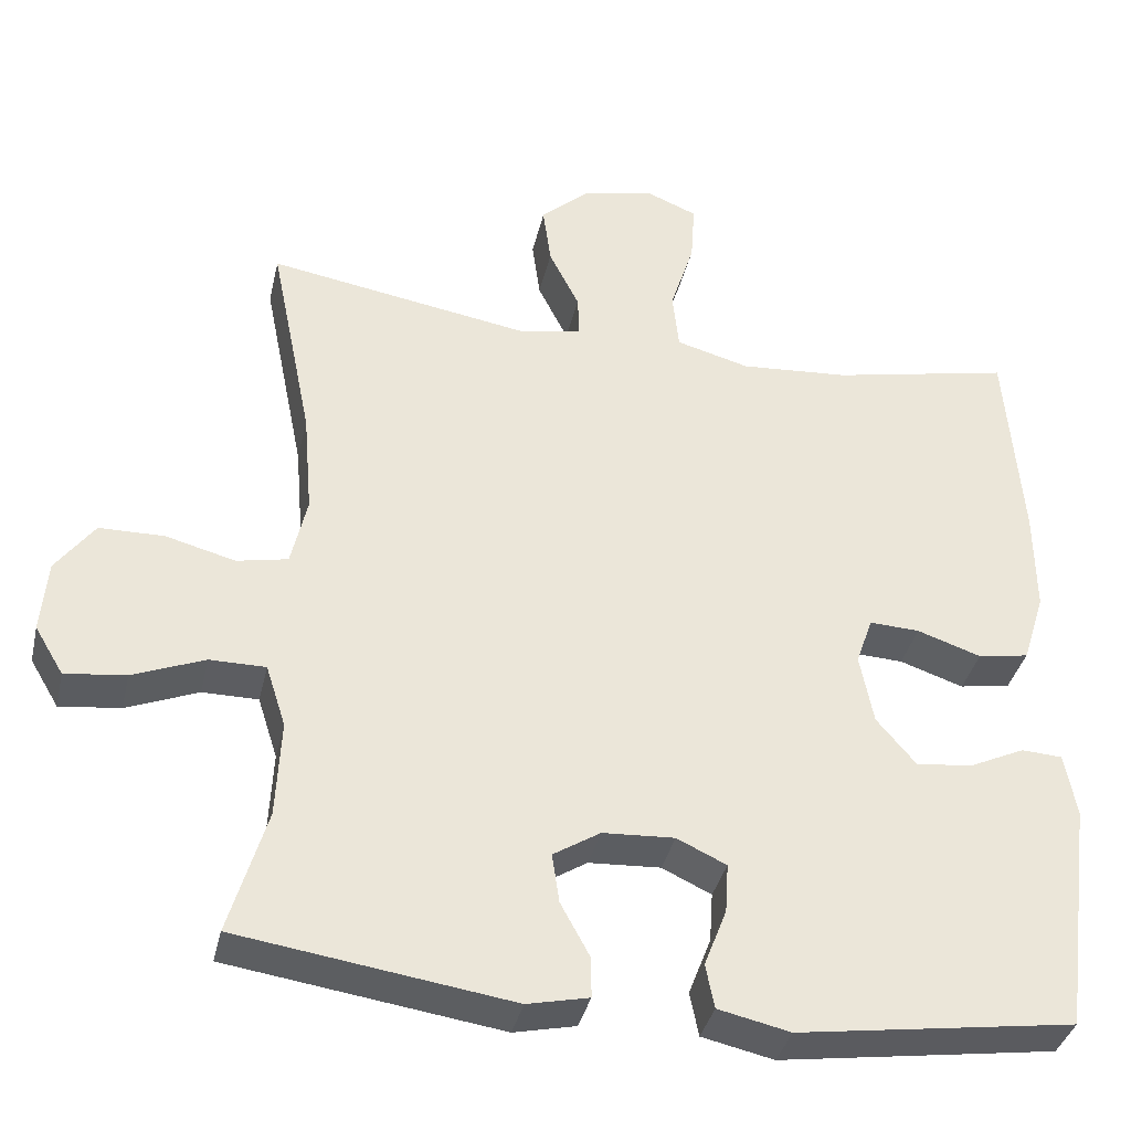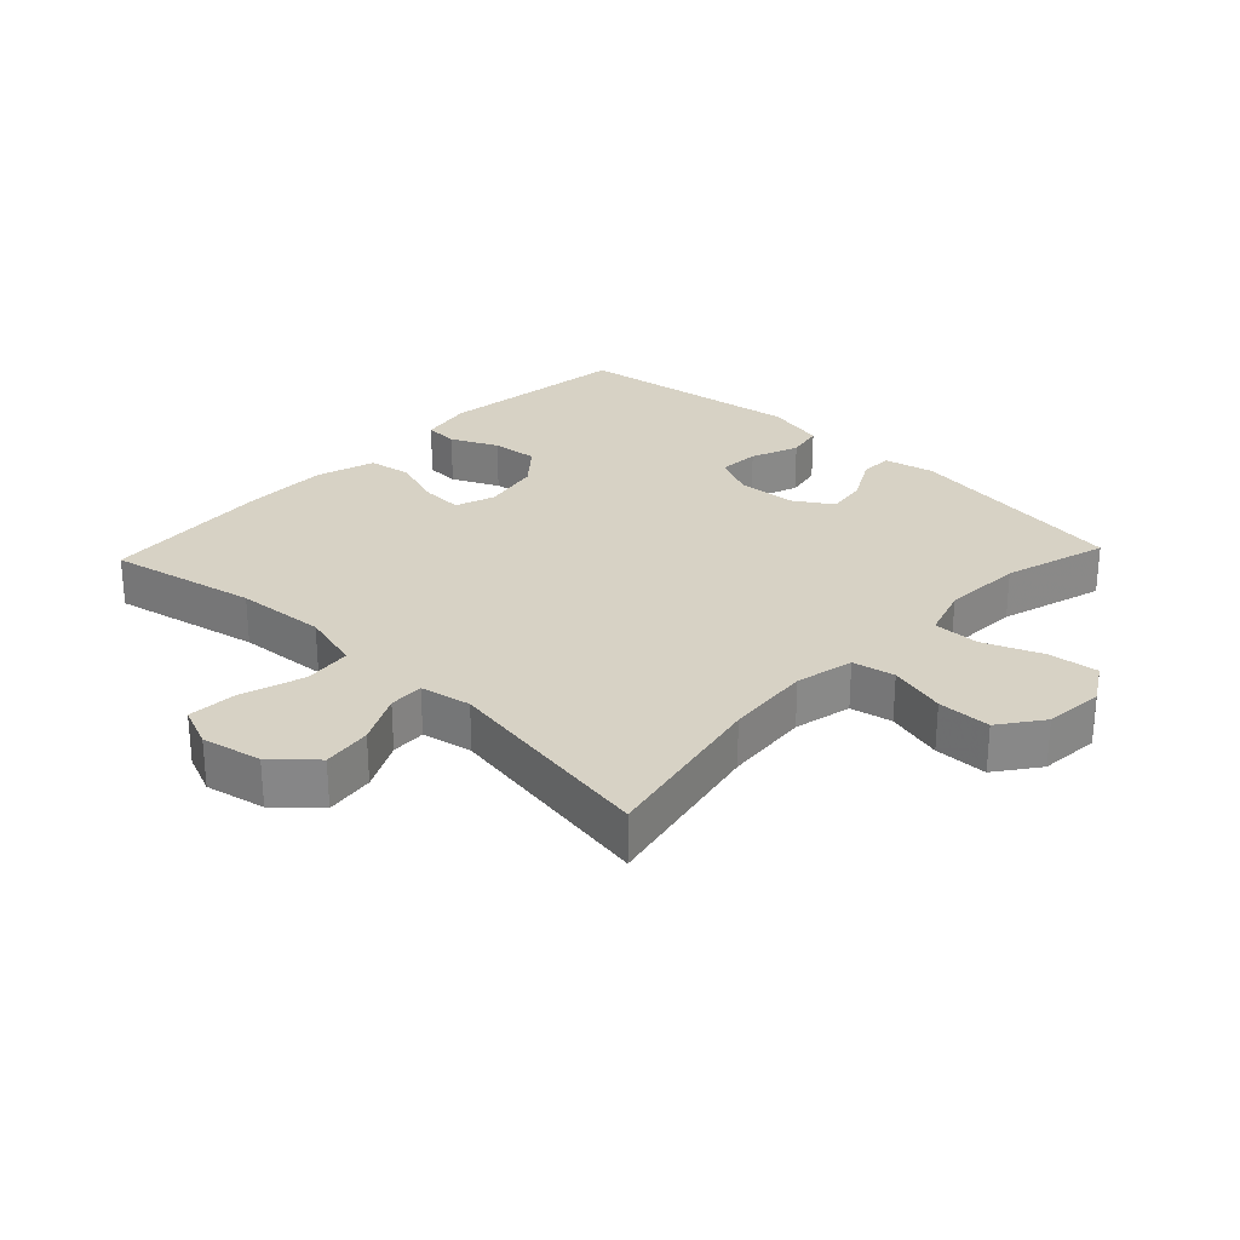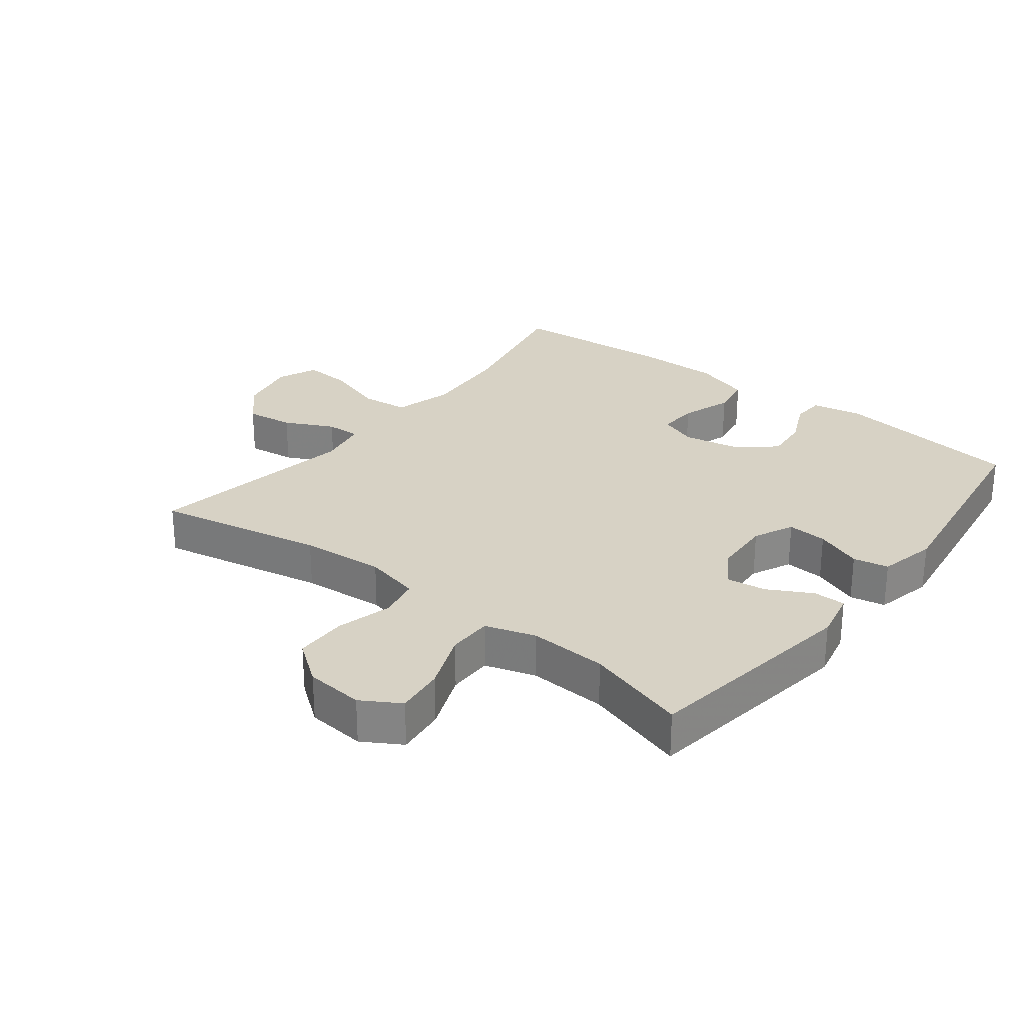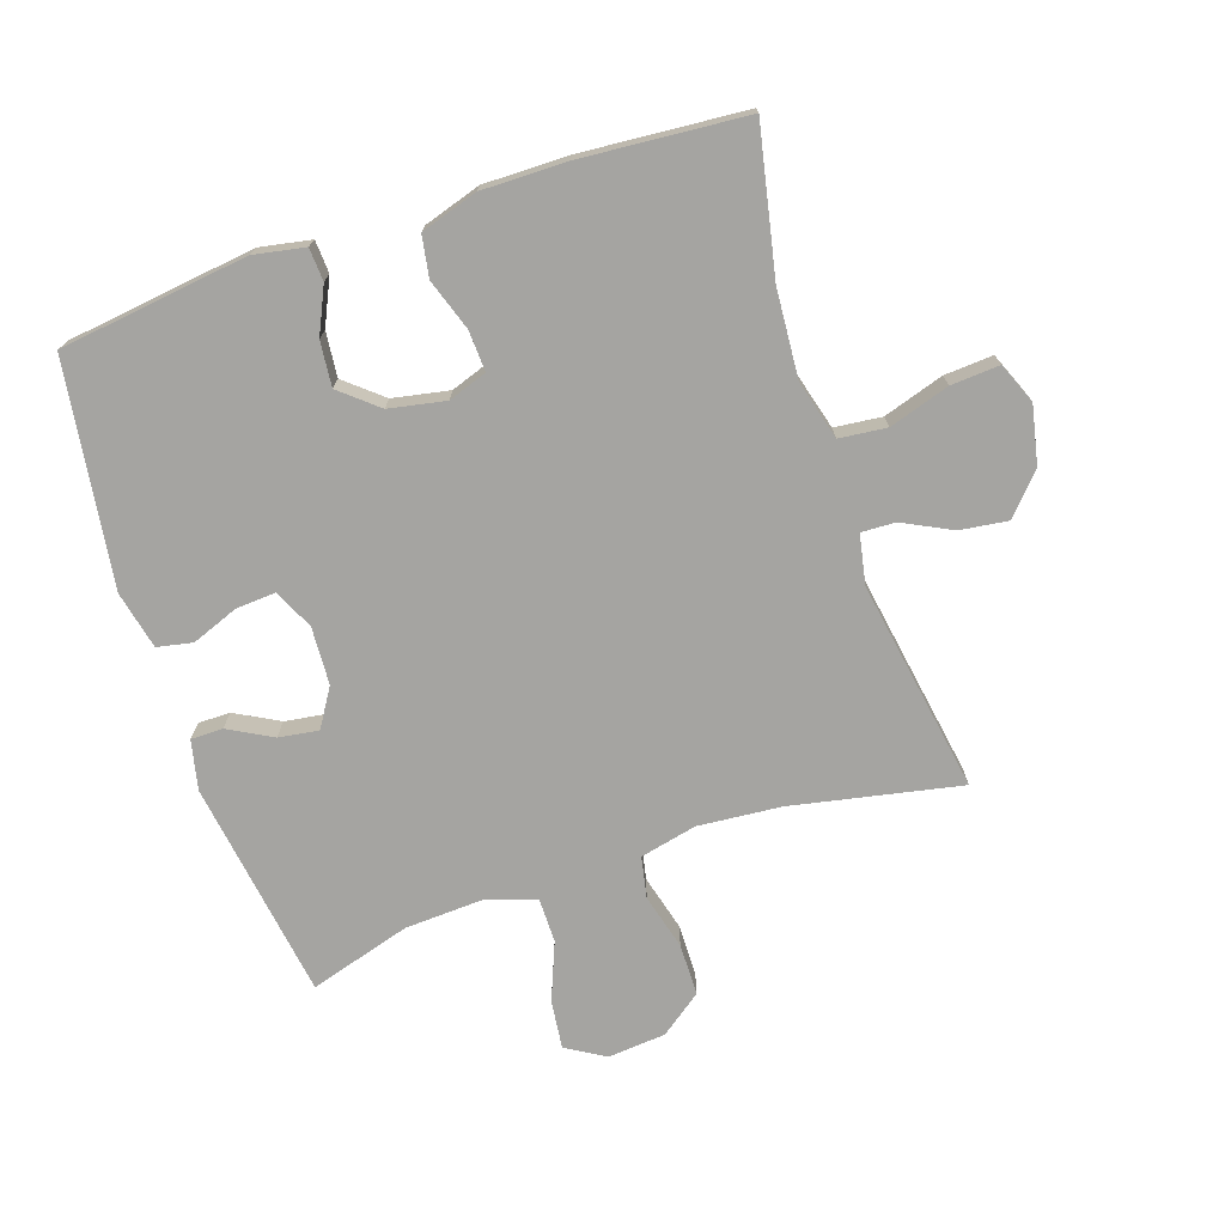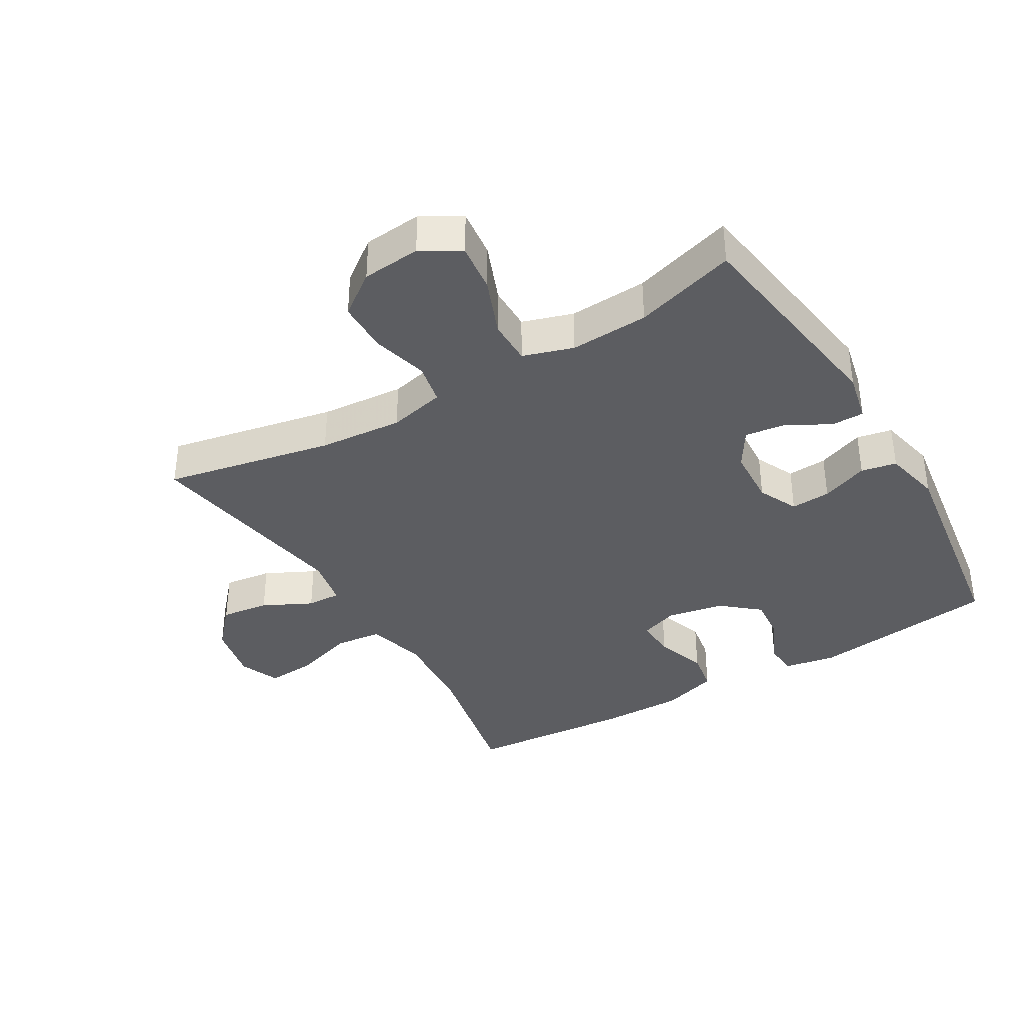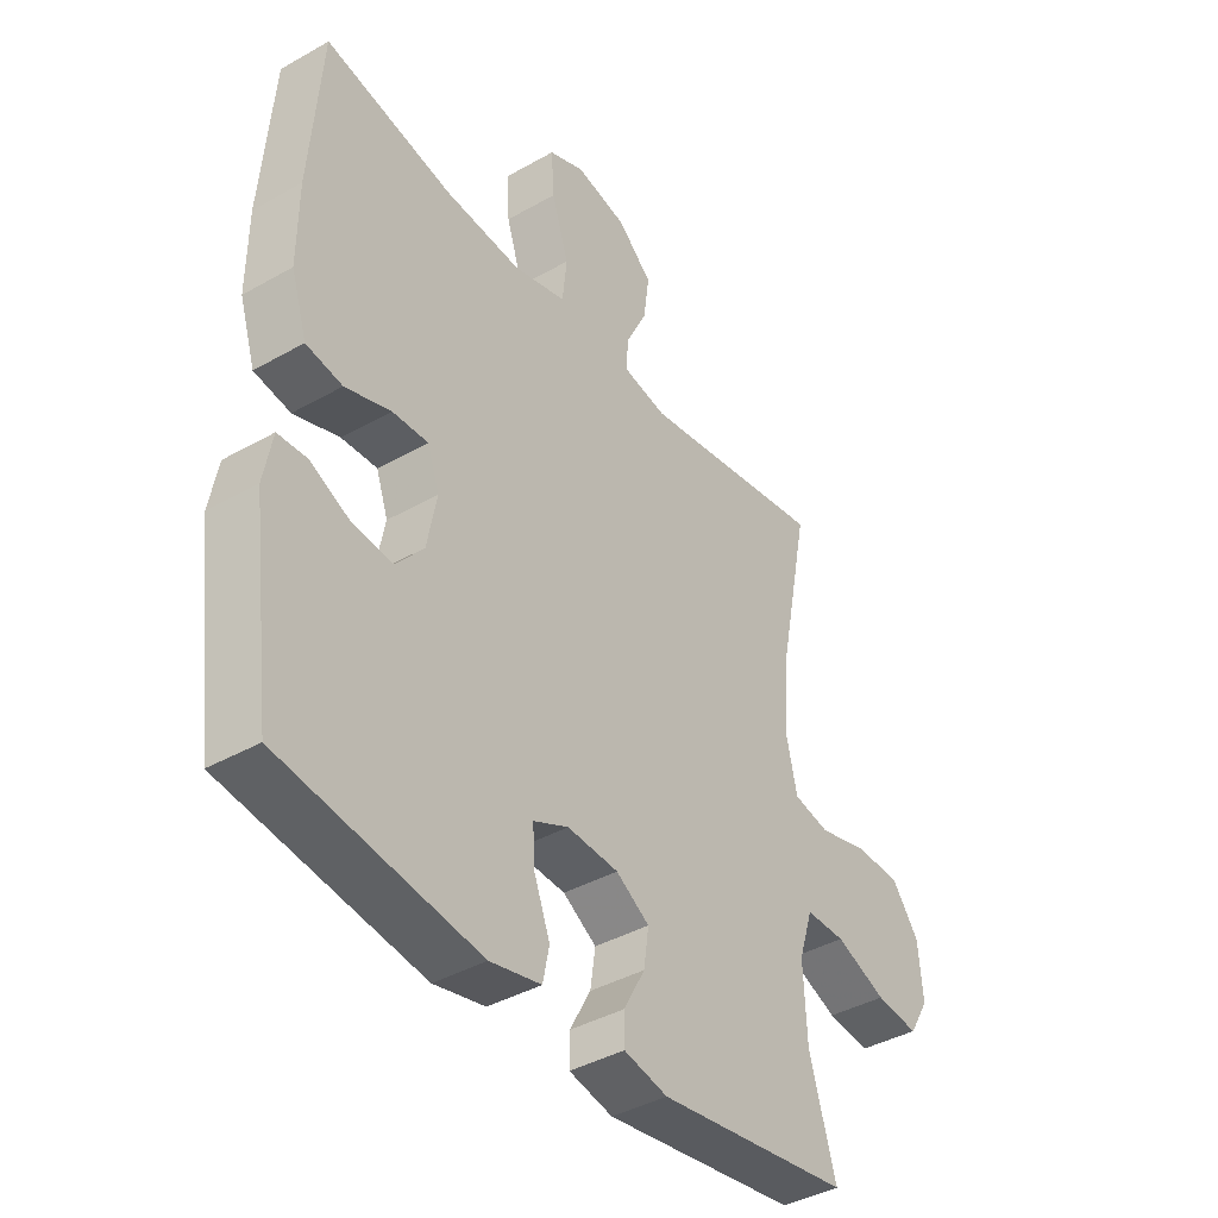
<metadata>
{"format":"obj","ext":"obj","renderer":"f3d","projection":"perspective","resolution":1024,"background":"white","views":[{"elev":-36.8,"azim":167.3,"up":"+Z"},{"elev":27.6,"azim":43.4,"up":"+Y"},{"elev":27.6,"azim":128.0,"up":"+Y"},{"elev":-73.2,"azim":-71.5,"up":"+Y"},{"elev":-37.2,"azim":120.7,"up":"+Y"},{"elev":-40.2,"azim":-55.0,"up":"+Z"}]}
</metadata>
<code>
v 0.5 0.07 0.5
v 0.447 0.07 0.238
v 0.436 0.07 0.108
v 0.456 0.07 0.02
v 0.52 0.07 0.007
v 0.607 0.07 0.03
v 0.688 0.07 0.029
v 0.736 0.07 -0.036
v 0.744 0.07 -0.127
v 0.708 0.07 -0.187
v 0.632 0.07 -0.178
v 0.542 0.07 -0.142
v 0.472 0.07 -0.142
v 0.447 0.07 -0.22
v 0.453 0.07 -0.342
v 0.5 0.07 -0.5
v 0.158 0.07 -0.55
v 0.081 0.07 -0.533
v 0.081 0.07 -0.483
v 0.118 0.07 -0.415
v 0.127 0.07 -0.353
v 0.068 0.07 -0.316
v -0.022 0.07 -0.311
v -0.084 0.07 -0.34
v -0.08 0.07 -0.402
v -0.052 0.07 -0.475
v -0.063 0.07 -0.53
v -0.153 0.07 -0.55
v -0.5 0.07 -0.5
v -0.538 0.07 -0.207
v -0.523 0.07 -0.127
v -0.472 0.07 -0.124
v -0.401 0.07 -0.157
v -0.331 0.07 -0.164
v -0.282 0.07 -0.106
v -0.265 0.07 -0.018
v -0.286 0.07 0.042
v -0.349 0.07 0.039
v -0.429 0.07 0.012
v -0.493 0.07 0.023
v -0.521 0.07 0.112
v -0.52 0.07 0.244
v -0.5 0.07 0.5
v -0.275 0.07 0.453
v -0.138 0.07 0.443
v -0.046 0.07 0.468
v -0.038 0.07 0.542
v -0.068 0.07 0.636
v -0.073 0.07 0.712
v -0.01 0.07 0.738
v 0.081 0.07 0.719
v 0.142 0.07 0.664
v 0.132 0.07 0.589
v 0.094 0.07 0.513
v 0.092 0.07 0.46
v 0.169 0.07 0.445
v 0.5 0 0.5
v 0.447 0 0.238
v 0.436 0 0.108
v 0.456 0 0.02
v 0.52 0 0.007
v 0.607 0 0.03
v 0.688 0 0.029
v 0.736 0 -0.036
v 0.744 0 -0.127
v 0.708 0 -0.187
v 0.632 0 -0.178
v 0.542 0 -0.142
v 0.472 0 -0.142
v 0.447 0 -0.22
v 0.453 0 -0.342
v 0.5 0 -0.5
v 0.158 0 -0.55
v 0.081 0 -0.533
v 0.081 0 -0.483
v 0.118 0 -0.415
v 0.127 0 -0.353
v 0.068 0 -0.316
v -0.022 0 -0.311
v -0.084 0 -0.34
v -0.08 0 -0.402
v -0.052 0 -0.475
v -0.063 0 -0.53
v -0.153 0 -0.55
v -0.5 0 -0.5
v -0.538 0 -0.207
v -0.523 0 -0.127
v -0.472 0 -0.124
v -0.401 0 -0.157
v -0.331 0 -0.164
v -0.282 0 -0.106
v -0.265 0 -0.018
v -0.286 0 0.042
v -0.349 0 0.039
v -0.429 0 0.012
v -0.493 0 0.023
v -0.521 0 0.112
v -0.52 0 0.244
v -0.5 0 0.5
v -0.275 0 0.453
v -0.138 0 0.443
v -0.046 0 0.468
v -0.038 0 0.542
v -0.068 0 0.636
v -0.073 0 0.712
v -0.01 0 0.738
v 0.081 0 0.719
v 0.142 0 0.664
v 0.132 0 0.589
v 0.094 0 0.513
v 0.092 0 0.46
v 0.169 0 0.445
f 51 52 53 54
f 51 54 55
f 50 51 55
f 47 48 49 50
f 46 47 50 55
f 45 46 55 56
f 41 42 43 44
f 41 44 45
f 38 39 40 41
f 37 38 41 45
f 36 37 45 56
f 30 31 32 33
f 30 33 34
f 29 30 34
f 28 29 34 35
f 25 26 27 28
f 24 25 28 35
f 17 18 19 20
f 15 16 17 20
f 14 15 20 21
f 13 14 21 22
f 9 10 11 12
f 9 12 13
f 8 9 13
f 5 6 7 8
f 5 8 13
f 4 5 13 22
f 36 56 1 2
f 23 24 35 36
f 23 36 2 3
f 3 4 22 23
f 110 109 108 107
f 111 110 107
f 111 107 106
f 106 105 104 103
f 111 106 103 102
f 112 111 102 101
f 100 99 98 97
f 101 100 97
f 97 96 95 94
f 101 97 94 93
f 112 101 93 92
f 89 88 87 86
f 90 89 86
f 90 86 85
f 91 90 85 84
f 84 83 82 81
f 91 84 81 80
f 76 75 74 73
f 76 73 72 71
f 77 76 71 70
f 78 77 70 69
f 68 67 66 65
f 69 68 65
f 69 65 64
f 64 63 62 61
f 69 64 61
f 78 69 61 60
f 58 57 112 92
f 92 91 80 79
f 59 58 92 79
f 79 78 60 59
f 1 57 58 2
f 2 58 59 3
f 3 59 60 4
f 4 60 61 5
f 5 61 62 6
f 6 62 63 7
f 7 63 64 8
f 8 64 65 9
f 9 65 66 10
f 10 66 67 11
f 11 67 68 12
f 12 68 69 13
f 13 69 70 14
f 14 70 71 15
f 15 71 72 16
f 16 72 73 17
f 17 73 74 18
f 18 74 75 19
f 19 75 76 20
f 20 76 77 21
f 21 77 78 22
f 22 78 79 23
f 23 79 80 24
f 24 80 81 25
f 25 81 82 26
f 26 82 83 27
f 27 83 84 28
f 28 84 85 29
f 29 85 86 30
f 30 86 87 31
f 31 87 88 32
f 32 88 89 33
f 33 89 90 34
f 34 90 91 35
f 35 91 92 36
f 36 92 93 37
f 37 93 94 38
f 38 94 95 39
f 39 95 96 40
f 40 96 97 41
f 41 97 98 42
f 42 98 99 43
f 43 99 100 44
f 44 100 101 45
f 45 101 102 46
f 46 102 103 47
f 47 103 104 48
f 48 104 105 49
f 49 105 106 50
f 50 106 107 51
f 51 107 108 52
f 52 108 109 53
f 53 109 110 54
f 54 110 111 55
f 55 111 112 56
f 56 112 57 1

</code>
